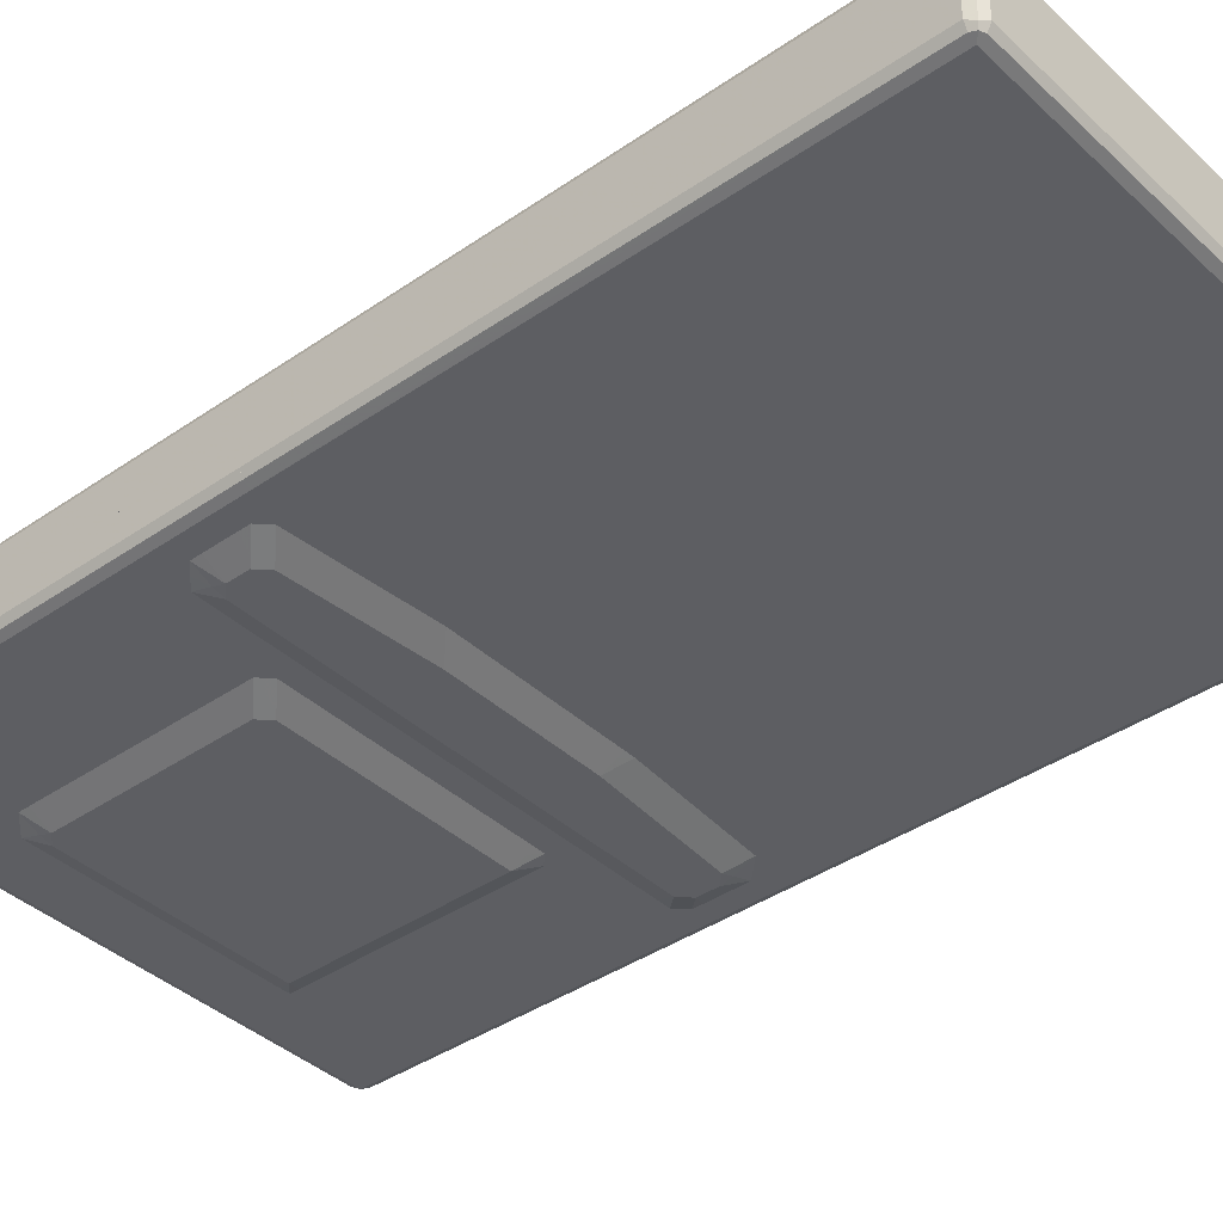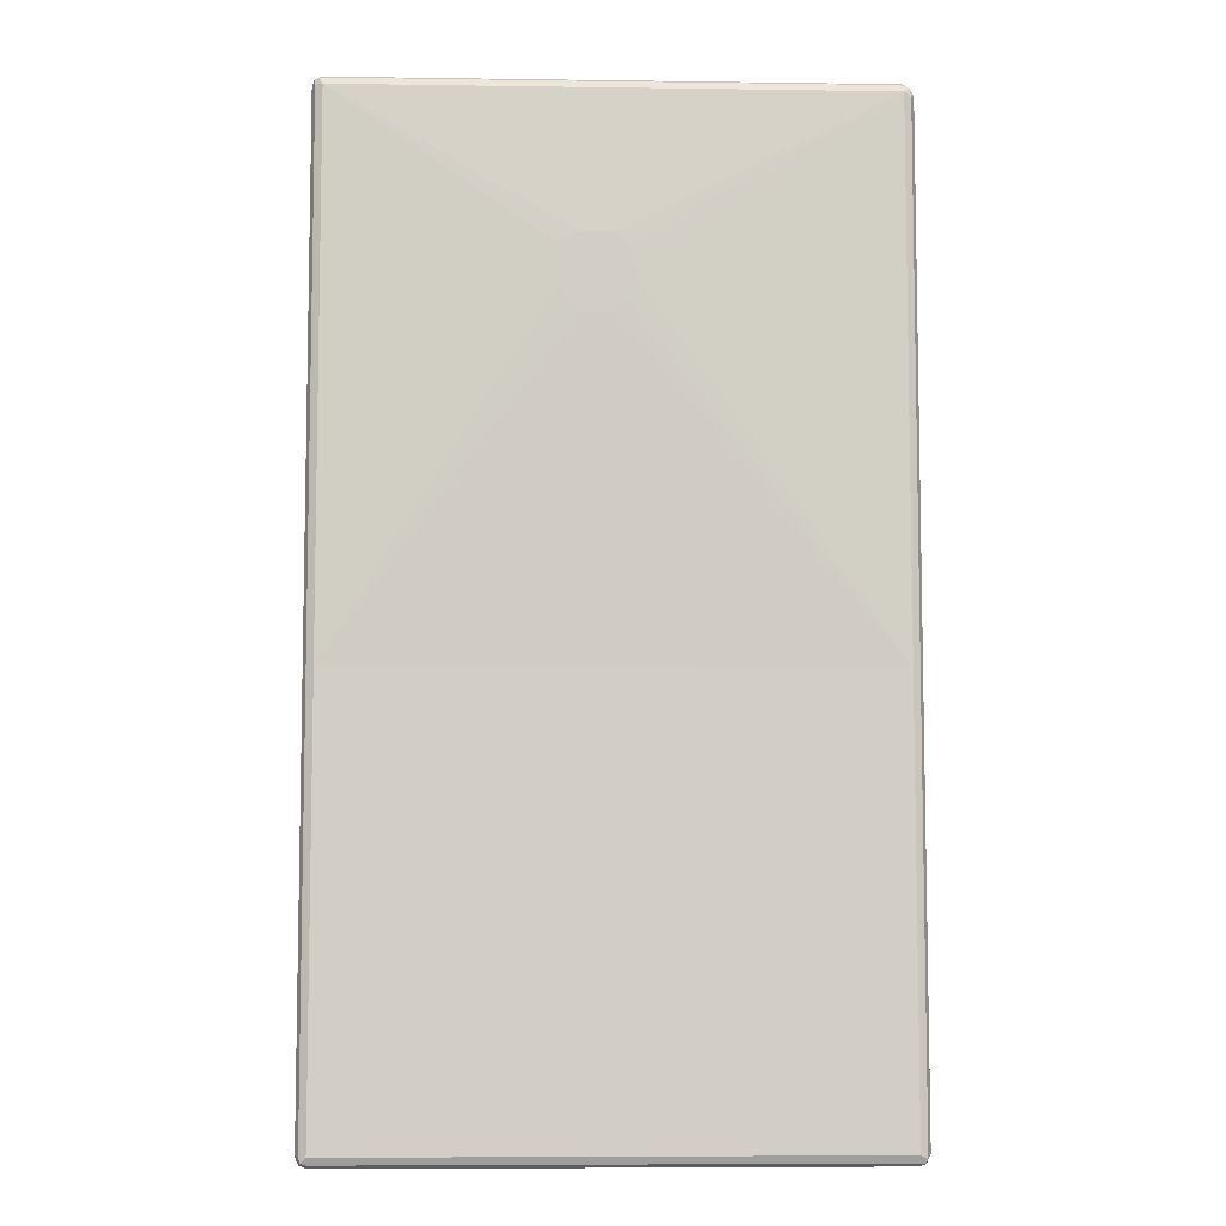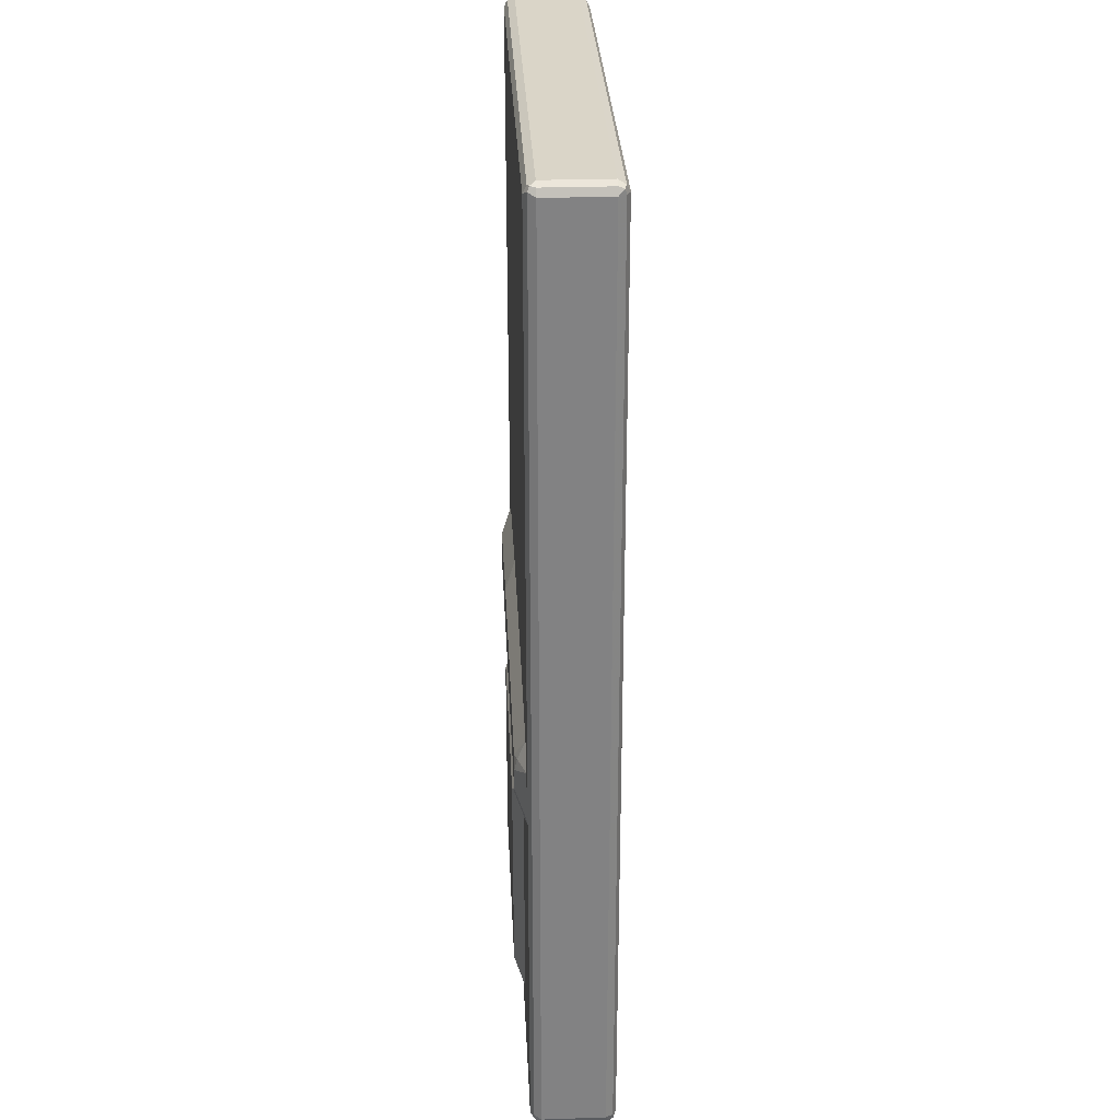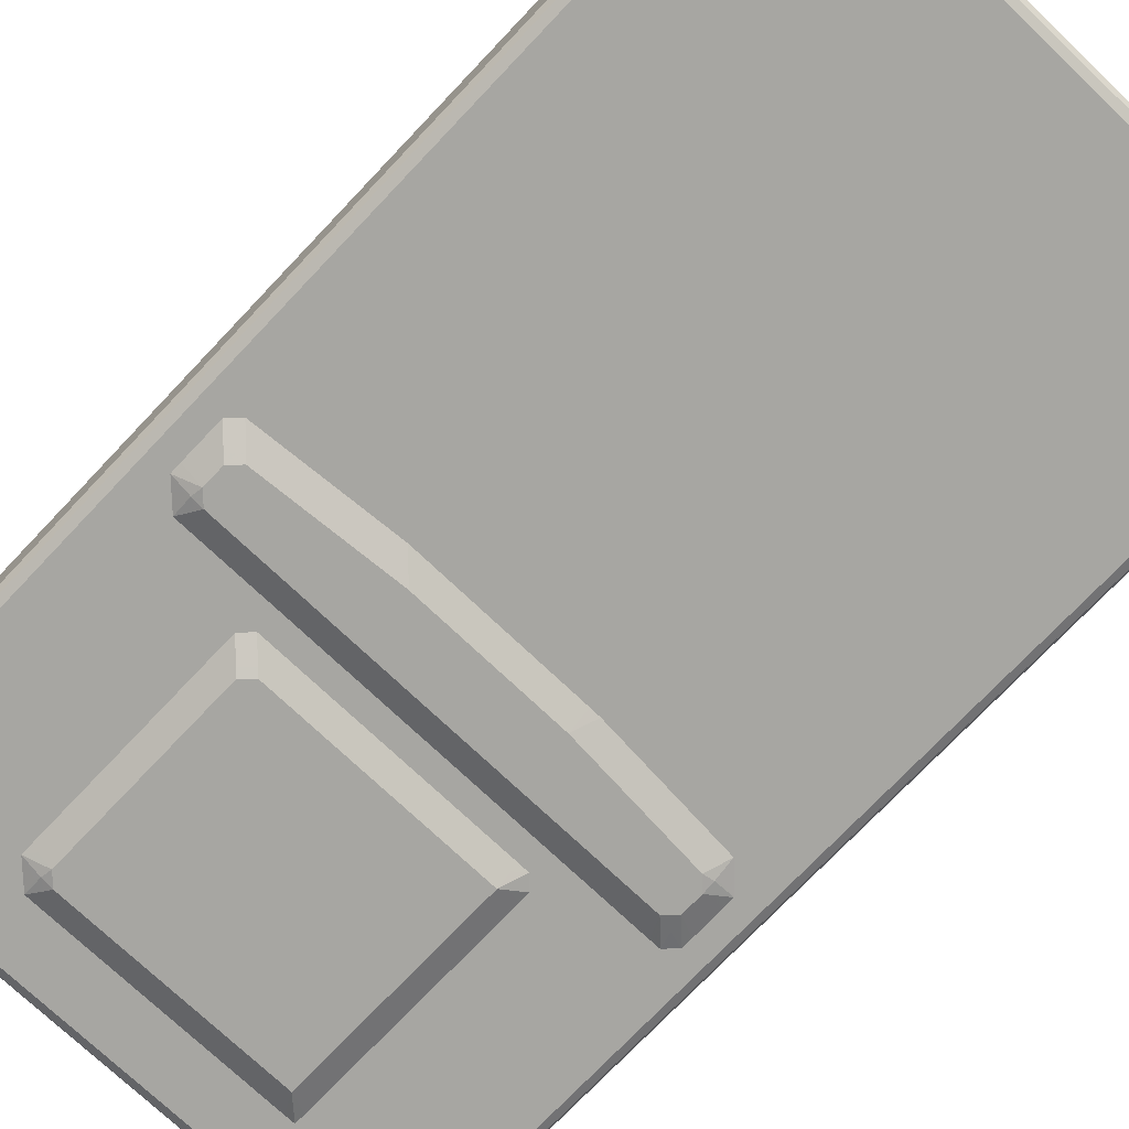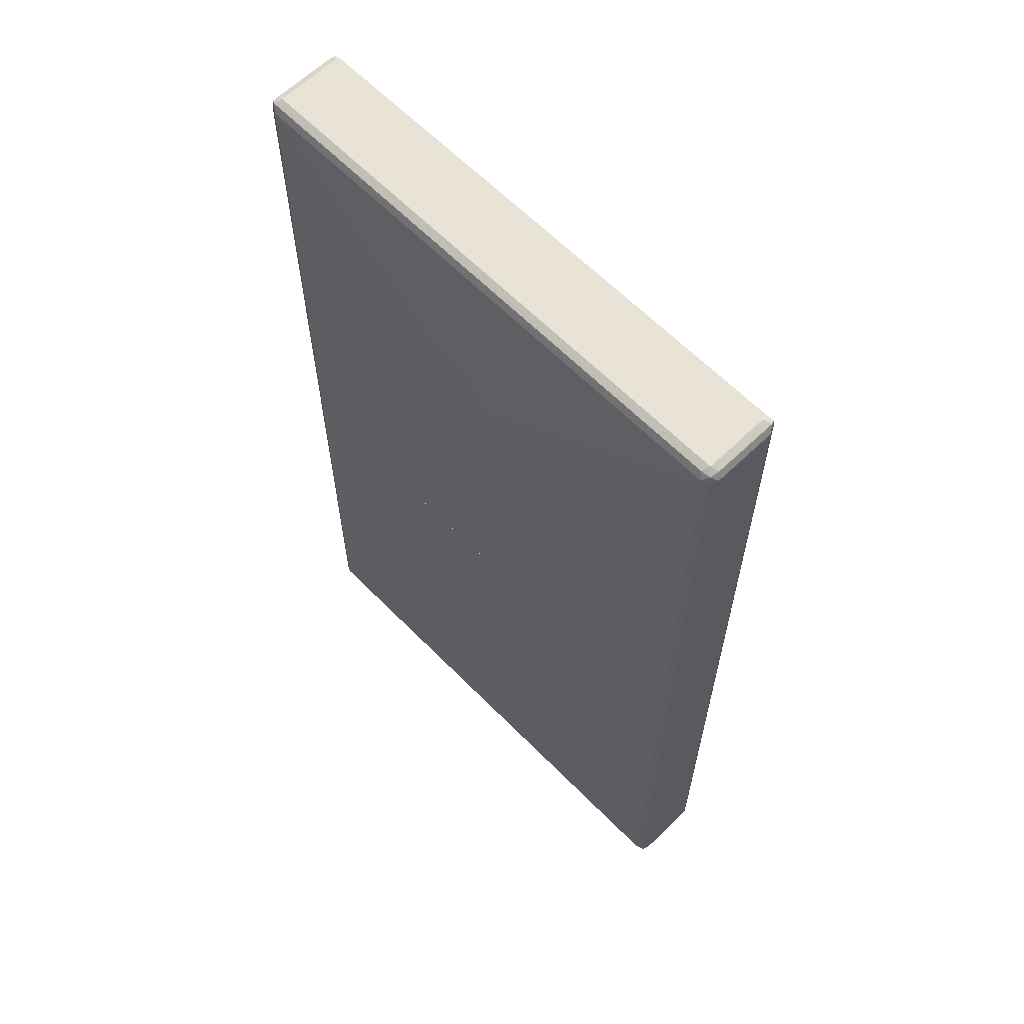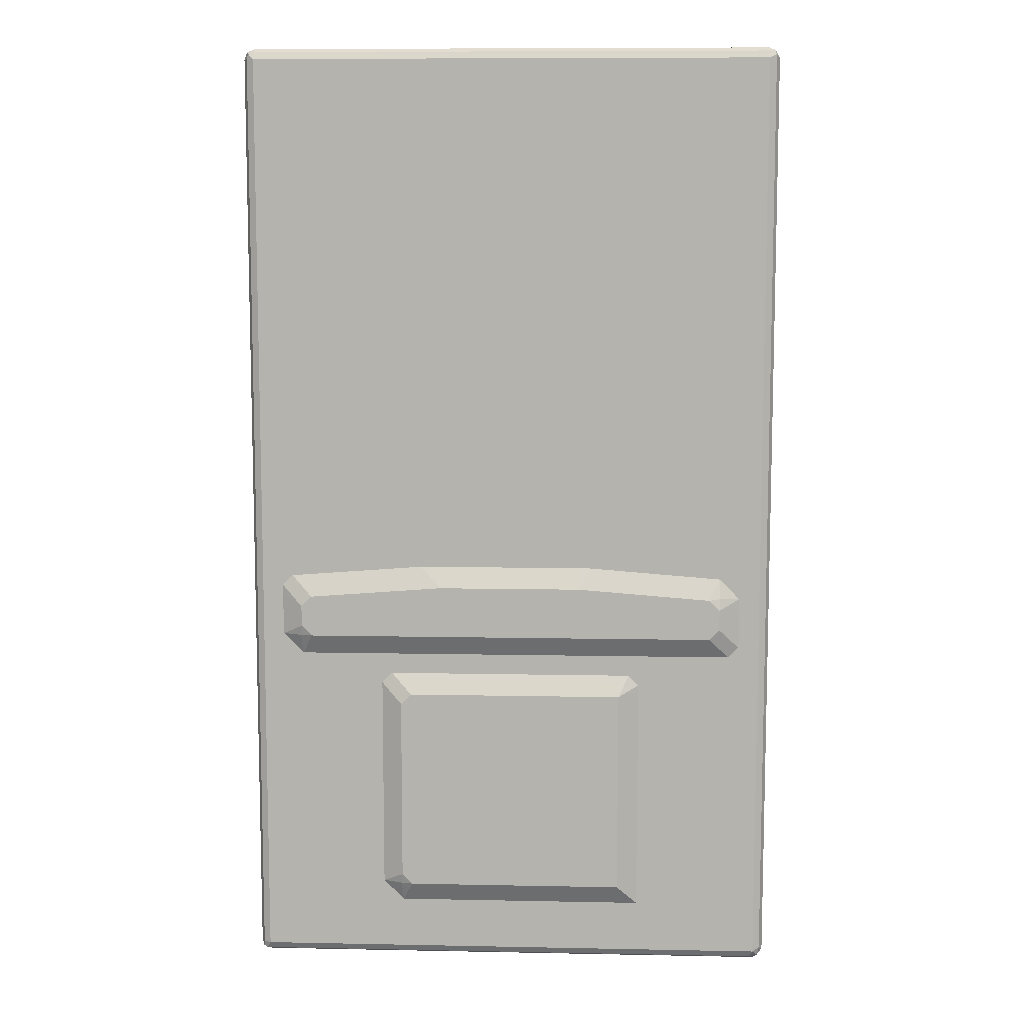
<metadata>
{"format":"obj","ext":"obj","renderer":"f3d","projection":"perspective","resolution":1024,"background":"white","views":[{"elev":-39.1,"azim":130.9,"up":"+Z"},{"elev":-7.2,"azim":-2.3,"up":"+Y"},{"elev":29.4,"azim":-92.8,"up":"+Y"},{"elev":-74.0,"azim":136.5,"up":"+Z"},{"elev":62.5,"azim":45.7,"up":"+Y"},{"elev":9.2,"azim":-177.0,"up":"+Y"}]}
</metadata>
<code>
v 0.4626 0.8512 0.0555
v 0.4564 0.845 0.06784
v 0.4718 0.8419 0.06476
v 0.4749 0.845 0.04934
v 0.4626 0.8512 -0.0555
v -0.4626 0.8512 0.0555
v 0.4626 0.8326 0.074
v -0.4688 0.845 0.06784
v 0.4749 0.8265 0.06784
v 0.4811 0.8326 0.0555
v 0.4749 0.845 -0.06168
v 0.4626 0.845 -0.06784
v -0.4626 0.8512 -0.0555
v -0.4749 0.845 0.0555
v -0 0.5921 0.09252
v 0.01846 0.5736 0.09252
v 0.03692 0.5366 0.09252
v 0.4626 -0.0916 0.074
v 0.4635 -0.0916 0.07355
v -0.4626 0.8326 0.074
v -0.4764 0.8419 0.06476
v -0.4749 0.8326 0.06784
v 0.4749 -0.0916 0.06784
v 0.4811 0.8326 -0.0555
v 0.4811 -0.0916 0.0555
v 0.4749 0.8326 -0.06784
v 0.4718 0.8419 -0.06939
v 0.4626 0.8326 -0.07402
v -0.4626 0.845 -0.06784
v -0.4718 0.8465 -0.06476
v -0.4749 0.845 -0.0555
v -0.4811 0.8326 0.0555
v -0.05548 0.5921 0.09252
v 0.03692 0.518 0.09252
v 0.01846 0.481 0.09252
v -0 0.4626 0.09252
v -0.4626 -0.0916 0.074
v -0.4743 -0.0916 0.06815
v -0.09249 0.5736 0.09252
v -0.4749 -0.0916 0.06784
v 0.4811 -0.0916 -0.0555
v 0.4749 -0.0916 -0.06784
v 0.4632 -0.0916 -0.07371
v 0.4626 -0.0916 -0.07402
v -0.4626 0.8326 -0.07402
v -0.4749 0.8388 -0.06784
v -0.4811 0.8326 -0.0555
v -0.4811 -0.0916 0.0555
v -0.05548 0.4626 0.09252
v -0.09249 0.4996 0.09252
v -0.4626 -0.0916 -0.07402
v -0.4749 -0.0916 -0.06784
v -0.4811 -0.0916 -0.0555
v 0.1478 -0.09267 -0.07408
v 0.1663 -0.0927 -0.07408
v 0.1388 -0.1203 -0.08789
v 0.1295 -0.1295 -0.09252
v 0.1295 -0.1049 -0.08019
v -0.1295 -0.09267 -0.07408
v 0.4069 -0.1112 -0.07408
v 0.3793 -0.1388 -0.08789
v 0.3701 -0.148 -0.09252
v -0.1295 -0.1295 -0.09252
v -0.1295 -0.1049 -0.08019
v -0.148 -0.09283 -0.07408
v 0.4254 -0.1297 -0.07408
v 0.3978 -0.1573 -0.08789
v 0.3886 -0.1665 -0.09252
v -0.3701 -0.148 -0.09252
v -0.3886 -0.1113 -0.07408
v 0.4255 -0.1482 -0.07408
v 0.3886 -0.2035 -0.09252
v -0.3886 -0.1665 -0.09252
v -0.3886 -0.1457 -0.08789
v -0.3978 -0.1434 -0.08327
v -0.4068 -0.1296 -0.07408
v 0.4255 -0.2035 -0.07408
v 0.3701 -0.222 -0.09252
v 0.4252 -0.222 -0.07408
v 0.3909 -0.222 -0.08789
v -0.3886 -0.2035 -0.09252
v -0.4255 -0.1666 -0.07408
v -0.4009 -0.1604 -0.08635
v -0.4253 -0.1481 -0.07408
v 0.3762 -0.2344 -0.08635
v 0.3639 -0.2467 -0.08019
v -0.3701 -0.222 -0.09252
v 0.4071 -0.2403 -0.07408
v 0.3885 -0.2588 -0.07408
v -0.3978 -0.2313 -0.08327
v -0.4252 -0.2402 -0.07408
v -0.4255 -0.2219 -0.07408
v 0.37 -0.2589 -0.07408
v -0.3762 -0.2467 -0.08019
v -0.3884 -0.2589 -0.07408
v -0.4067 -0.2587 -0.07408
v 0.2033 -0.2962 -0.07408
v 0.2218 -0.2963 -0.07408
v 0.1943 -0.3238 -0.08789
v 0.185 -0.3084 -0.08019
v -0.2035 -0.2962 -0.07408
v 0.2404 -0.3148 -0.07408
v 0.2128 -0.3423 -0.08789
v 0.185 -0.3331 -0.09252
v -0.2035 -0.3084 -0.08019
v -0.222 -0.2964 -0.07408
v 0.2404 -0.6846 -0.07408
v 0.2128 -0.6569 -0.08789
v 0.2035 -0.3516 -0.09252
v -0.2035 -0.3331 -0.09252
v -0.2403 -0.3146 -0.07408
v -0.2159 -0.3269 -0.08635
v 0.2402 -0.7031 -0.07408
v 0.2282 -0.6846 -0.08019
v 0.2035 -0.6846 -0.09252
v -0.2035 -0.7031 -0.09252
v -0.2282 -0.3393 -0.08019
v -0.2404 -0.3332 -0.07408
v 0.2217 -0.7217 -0.07408
v 0.2081 -0.7124 -0.08327
v 0.2058 -0.7031 -0.08789
v 0.185 -0.7031 -0.09252
v -0.2219 -0.74 -0.07408
v -0.2402 -0.7398 -0.07408
v -0.2404 -0.7215 -0.07408
v -0.2282 -0.7093 -0.08019
v 0.2035 -0.7399 -0.07408
v 0.1912 -0.7155 -0.08635
v 0.185 -0.74 -0.07408
v 0.4626 -0.0916 0.07402
v 0.4811 -0.0916 -0.009177
v -0.4811 -0.0916 -0.005523
v 0.0725 -0.0916 -0.009177
v 0.0725 -0.7833 -0.009177
v 0.1851 -0.8512 -0.009177
v -0.4749 -0.845 -0.005523
v -0.4811 -0.8327 -0.005523
v -0.4811 -0.0916 0.05551
v -0.4811 -0.8327 0.05551
v -0.4749 -0.0916 0.06784
v -0.4749 -0.8327 0.06784
v -0.4626 -0.8327 0.07401
v -0.4718 -0.8419 0.06938
v -0.4749 -0.845 0.06168
v -0.4626 -0.8512 -0.005523
v -0.4626 -0.8512 0.05551
v -0.4626 -0.845 0.06784
v 0.4626 -0.8327 0.07402
v 0.4626 -0.845 0.06784
v 0.4626 -0.8512 0.0555
v 0.4718 -0.8465 0.06476
v 0.4749 -0.8389 0.06784
v 0.4749 -0.0916 0.06784
v 0.4811 -0.0916 0.0555
v 0.4811 -0.8327 0.0555
v 0.4749 -0.845 0.0555
v 0.4749 -0.845 -0.009177
v 0.4626 -0.8512 -0.009177
v 0.4811 -0.8327 -0.009177
v -0.4626 -0.0916 0.07401
v -0.4811 -0.8327 -0.05551
v 0.0725 -0.7846 -0.005523
v 0.0725 -0.0916 -0.005523
v 0.4811 -0.0916 -0.009185
v 0.4811 -0.8327 -0.009185
v 0.4811 -0.8327 -0.05551
v 0.4749 -0.845 -0.009185
v 0.001623 -0.8458 -0.005523
v 0.4626 -0.8512 -0.009185
v -0.01854 -0.8512 -0.005523
v 0.4626 -0.8512 -0.05551
v -0.4626 -0.8512 -0.05551
v 0.4688 -0.845 -0.06785
v -0.4564 -0.845 -0.06784
v -0.4718 -0.8419 -0.06476
v -0.4749 -0.845 -0.04934
v -0.4749 -0.8265 -0.06784
v -0.4626 -0.8327 -0.07401
v 0.4626 -0.8327 -0.07401
v 0.4749 -0.8327 -0.06785
v 0.4765 -0.8419 -0.06476
v 0.4749 -0.845 -0.05551
v 0.4811 -0.0916 -0.05551
v 0.4749 -0.0916 -0.06785
v 0.4626 -0.0916 -0.07401
v -0.4811 -0.0916 -0.05551
v -0.4626 -0.0916 -0.07401
v -0.4749 -0.0916 -0.06784
f 1 2 3
f 1 3 4
f 1 4 11
f 1 11 5
f 1 5 13
f 1 13 6
f 1 6 8
f 1 8 2
f 2 7 3
f 2 8 20
f 2 20 7
f 3 7 9
f 3 9 10
f 3 10 4
f 4 10 24
f 4 24 11
f 5 11 12
f 5 12 29
f 5 29 13
f 6 13 31
f 6 31 14
f 6 14 8
f 7 15 16
f 7 16 17
f 7 17 34
f 7 34 18
f 7 18 19
f 7 19 9
f 7 20 33
f 7 33 15
f 8 14 21
f 8 21 22
f 8 22 20
f 9 19 23
f 9 23 25
f 9 25 10
f 10 25 41
f 10 41 24
f 11 26 27
f 11 27 12
f 11 24 26
f 12 27 28
f 12 28 45
f 12 45 29
f 13 29 30
f 13 30 31
f 14 31 47
f 14 47 32
f 14 32 21
f 15 33 39
f 15 39 50
f 15 50 49
f 15 49 36
f 15 36 35
f 15 35 34
f 15 34 17
f 15 17 16
f 18 34 35
f 18 35 36
f 18 36 49
f 18 49 37
f 18 37 38
f 18 38 40
f 18 40 48
f 18 48 53
f 18 53 52
f 18 52 51
f 18 51 44
f 18 44 43
f 18 43 42
f 18 42 41
f 18 41 25
f 18 25 23
f 18 23 19
f 20 22 38
f 20 38 37
f 20 37 50
f 20 50 39
f 20 39 33
f 21 32 22
f 22 32 48
f 22 48 40
f 22 40 38
f 24 41 42
f 24 42 26
f 26 42 43
f 26 43 28
f 26 28 27
f 28 43 44
f 28 44 51
f 28 51 45
f 29 45 46
f 29 46 30
f 30 46 31
f 31 46 47
f 32 47 53
f 32 53 48
f 37 49 50
f 45 51 52
f 45 52 46
f 46 52 53
f 46 53 47
f 54 55 56
f 54 56 57
f 54 57 58
f 54 58 64
f 54 64 59
f 54 59 65
f 54 65 70
f 54 70 76
f 54 76 84
f 54 84 82
f 54 82 92
f 54 92 91
f 54 91 96
f 54 96 95
f 54 95 93
f 54 93 89
f 54 89 88
f 54 88 79
f 54 79 77
f 54 77 71
f 54 71 66
f 54 66 60
f 54 60 55
f 55 60 61
f 55 61 56
f 56 61 62
f 56 62 57
f 57 62 68
f 57 68 72
f 57 72 78
f 57 78 87
f 57 87 81
f 57 81 73
f 57 73 69
f 57 69 63
f 57 63 64
f 57 64 58
f 59 64 65
f 60 66 67
f 60 67 61
f 61 67 68
f 61 68 62
f 63 69 70
f 63 70 65
f 63 65 64
f 66 71 67
f 67 71 68
f 68 71 77
f 68 77 72
f 69 73 74
f 69 74 70
f 70 74 75
f 70 75 76
f 72 77 79
f 72 79 80
f 72 80 78
f 73 81 92
f 73 92 82
f 73 82 83
f 73 83 74
f 74 83 84
f 74 84 75
f 75 84 76
f 78 80 85
f 78 85 86
f 78 86 94
f 78 94 87
f 79 88 80
f 80 88 89
f 80 89 85
f 81 90 91
f 81 91 92
f 81 87 90
f 82 84 83
f 85 89 93
f 85 93 86
f 86 93 95
f 86 95 94
f 87 94 95
f 87 95 96
f 87 96 90
f 90 96 91
f 97 98 99
f 97 99 100
f 97 100 105
f 97 105 101
f 97 101 106
f 97 106 111
f 97 111 118
f 97 118 125
f 97 125 124
f 97 124 123
f 97 123 129
f 97 129 127
f 97 127 119
f 97 119 113
f 97 113 107
f 97 107 102
f 97 102 98
f 98 102 99
f 99 102 103
f 99 103 109
f 99 109 104
f 99 104 100
f 100 104 110
f 100 110 105
f 101 105 106
f 102 107 108
f 102 108 103
f 103 108 115
f 103 115 109
f 104 109 115
f 104 115 122
f 104 122 116
f 104 116 110
f 105 110 106
f 106 110 112
f 106 112 111
f 107 113 114
f 107 114 108
f 108 114 115
f 110 116 126
f 110 126 117
f 110 117 112
f 111 112 118
f 112 117 118
f 113 119 120
f 113 120 121
f 113 121 115
f 113 115 114
f 115 121 122
f 116 123 124
f 116 124 125
f 116 125 126
f 116 122 129
f 116 129 123
f 117 126 125
f 117 125 118
f 119 127 120
f 120 127 121
f 121 127 128
f 121 128 122
f 122 128 129
f 127 129 128
f 131 132 130
f 133 132 131
f 133 134 132
f 133 131 134
f 134 131 135
f 134 135 136
f 137 134 136
f 137 132 134
f 137 138 132
f 139 138 137
f 139 140 138
f 141 140 139
f 141 142 140
f 141 143 142
f 141 144 143
f 141 139 144
f 139 137 144
f 137 136 144
f 145 144 136
f 146 144 145
f 147 144 146
f 147 143 144
f 147 142 143
f 147 148 142
f 147 149 148
f 147 146 149
f 149 146 150
f 149 150 151
f 149 151 152
f 149 152 148
f 152 130 148
f 153 130 152
f 153 154 130
f 153 152 154
f 152 155 154
f 156 155 152
f 156 157 155
f 156 150 157
f 156 151 150
f 156 152 151
f 157 150 158
f 157 158 159
f 157 159 155
f 159 131 155
f 159 135 131
f 158 135 159
f 158 150 135
f 145 135 150
f 145 136 135
f 146 145 150
f 154 155 131
f 154 131 130
f 142 148 130
f 142 130 160
f 140 142 160
f 140 160 138
f 138 160 132
f 160 130 132
f 137 161 136
f 137 132 161
f 137 136 132
f 162 132 136
f 163 132 162
f 163 164 132
f 163 162 164
f 165 164 162
f 165 166 164
f 165 167 166
f 165 162 167
f 168 167 162
f 168 169 167
f 168 170 169
f 168 162 170
f 170 162 136
f 145 170 136
f 145 171 170
f 172 171 145
f 172 173 171
f 172 174 173
f 172 175 174
f 172 176 175
f 172 145 176
f 145 136 176
f 176 136 161
f 175 176 161
f 175 161 177
f 175 177 178
f 174 175 178
f 174 178 179
f 174 179 173
f 180 173 179
f 181 173 180
f 181 182 173
f 181 166 182
f 181 183 166
f 181 184 183
f 181 180 184
f 180 179 184
f 184 179 185
f 184 185 183
f 183 185 164
f 183 164 166
f 185 186 164
f 187 186 185
f 188 186 187
f 188 177 186
f 188 187 177
f 177 187 178
f 187 185 178
f 179 178 185
f 177 161 186
f 161 132 186
f 132 164 186
f 182 166 167
f 182 167 169
f 182 169 171
f 182 171 173
f 169 170 171

</code>
